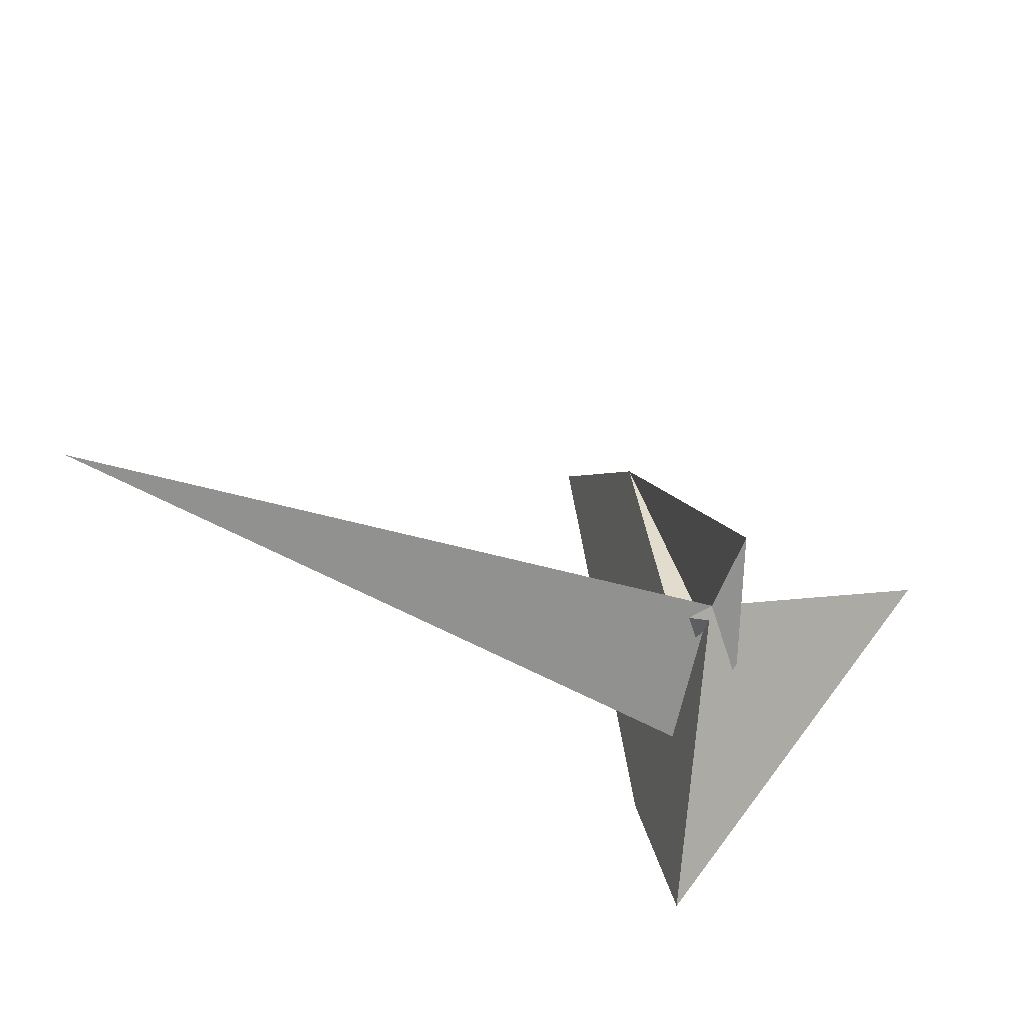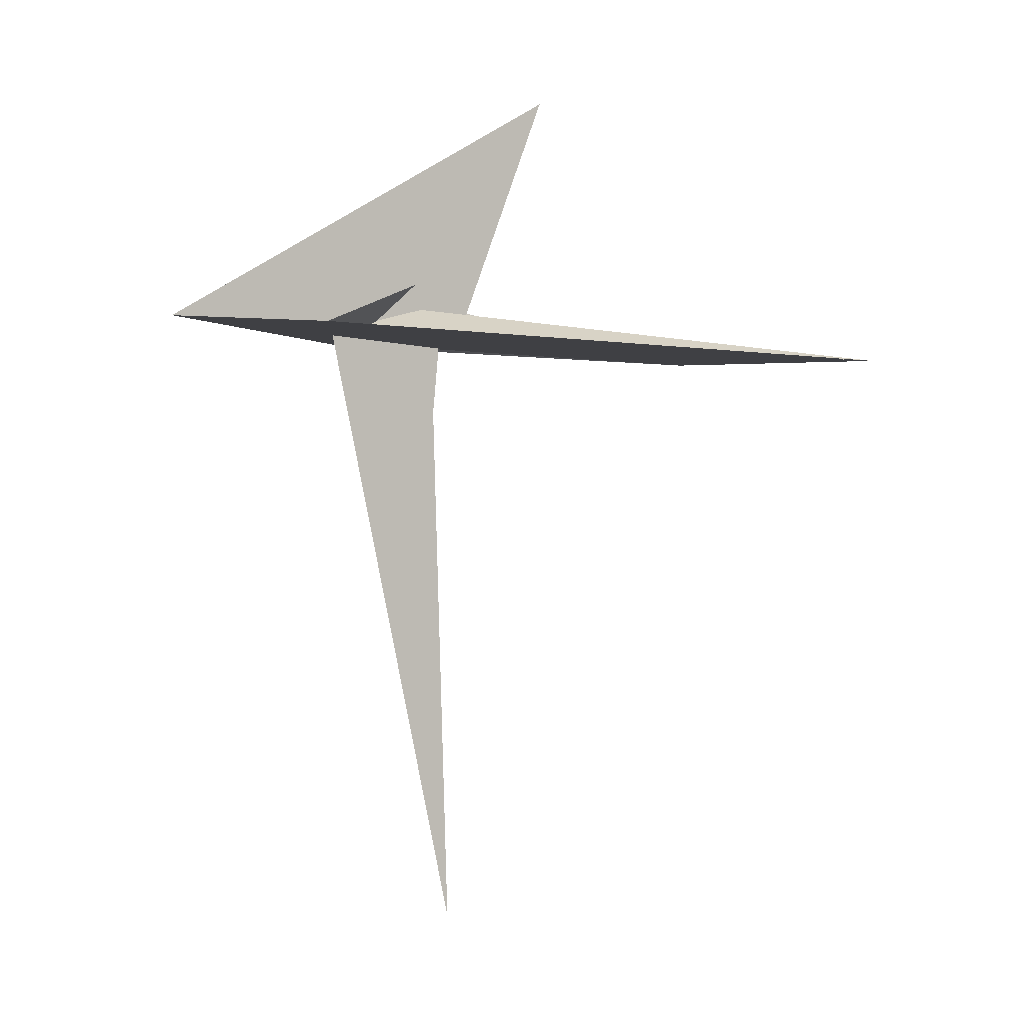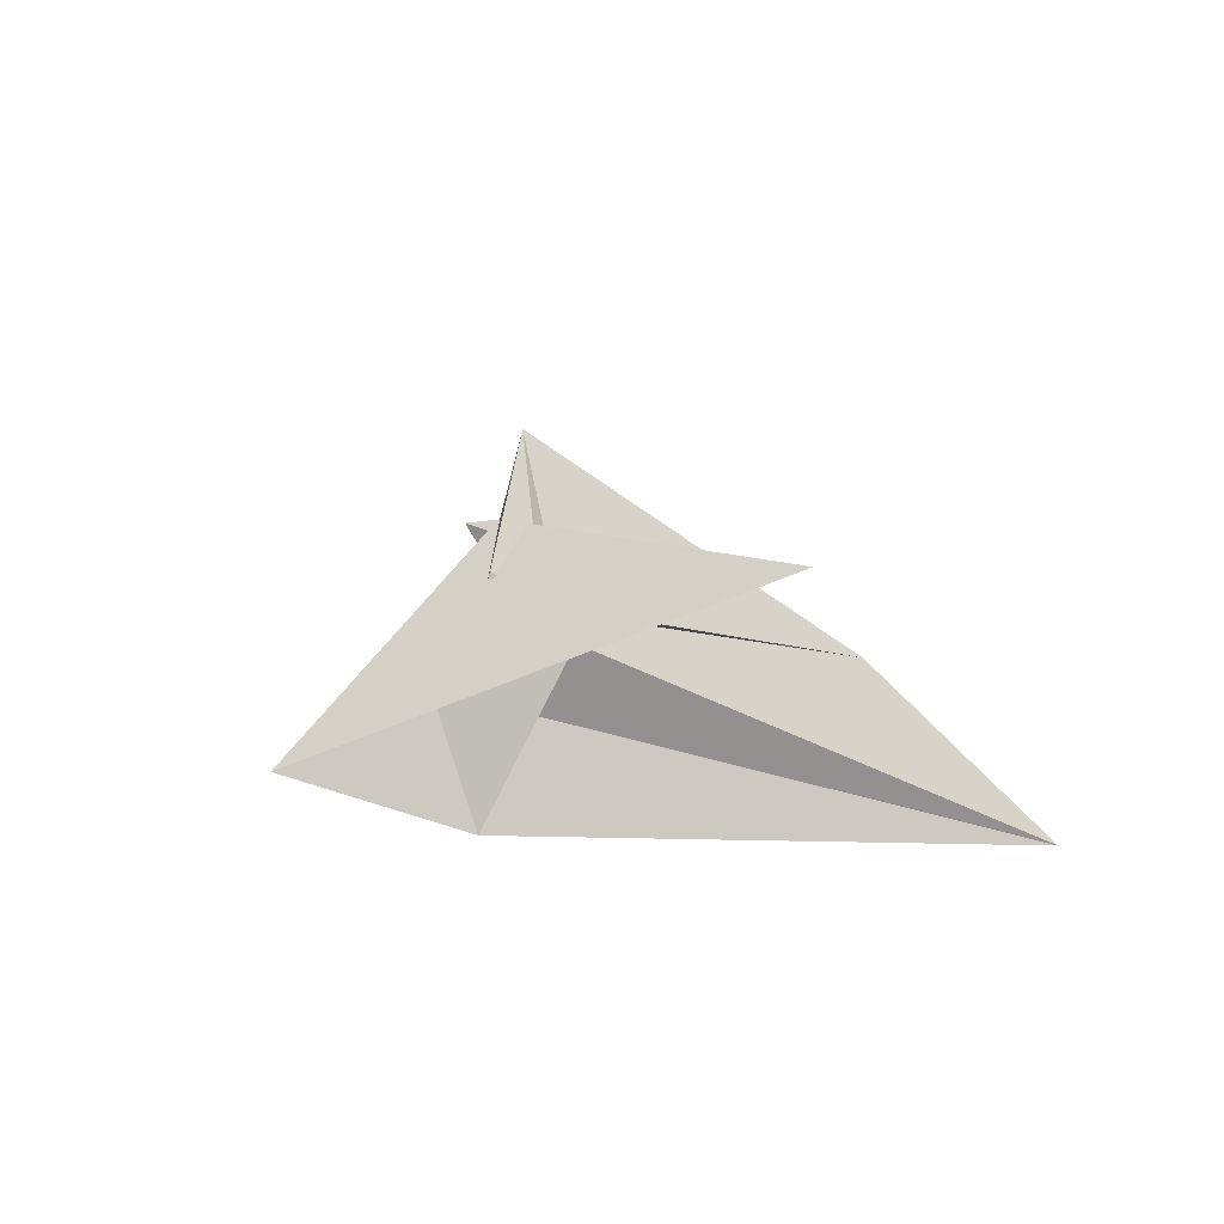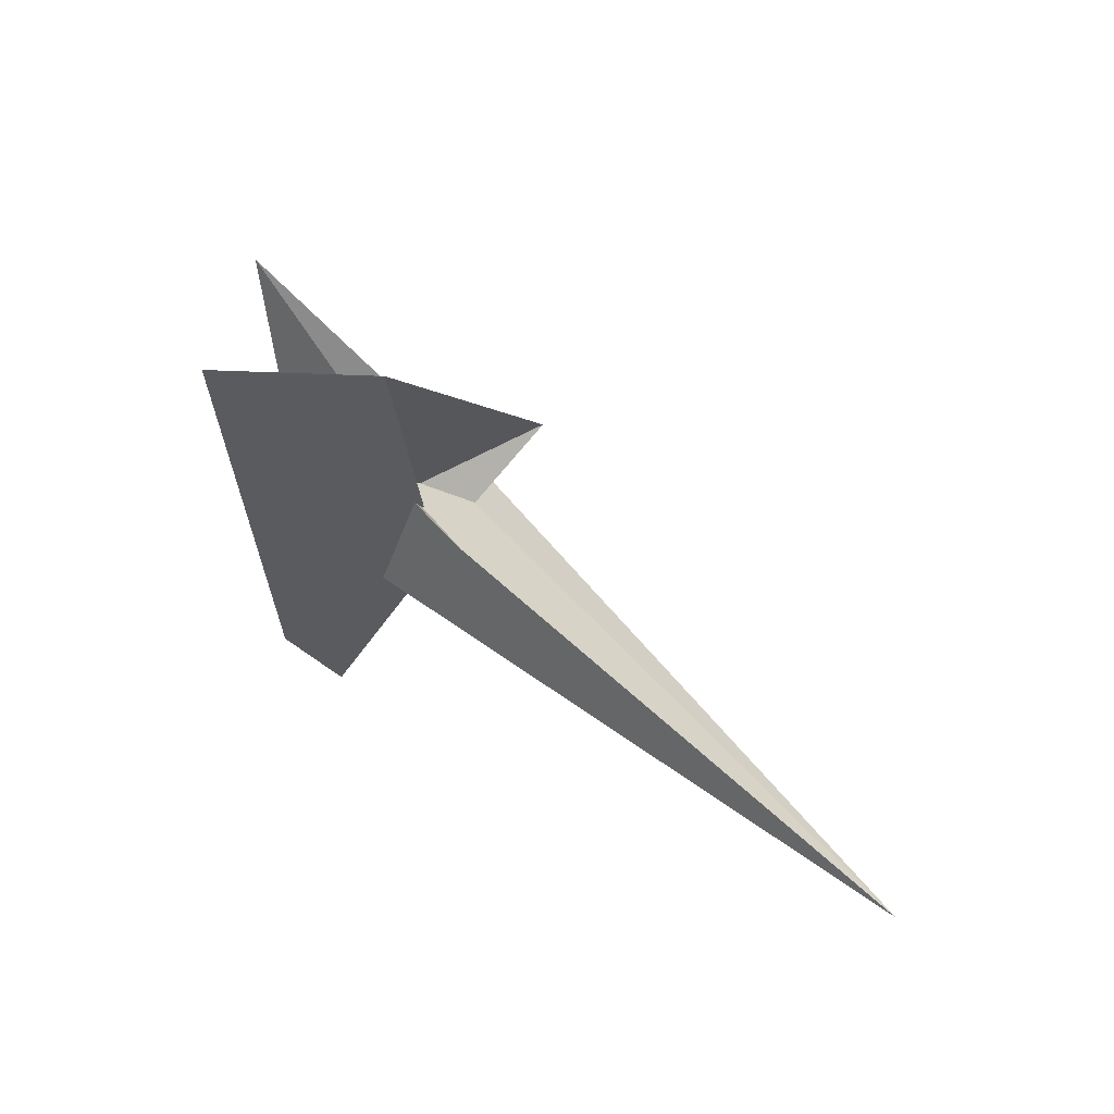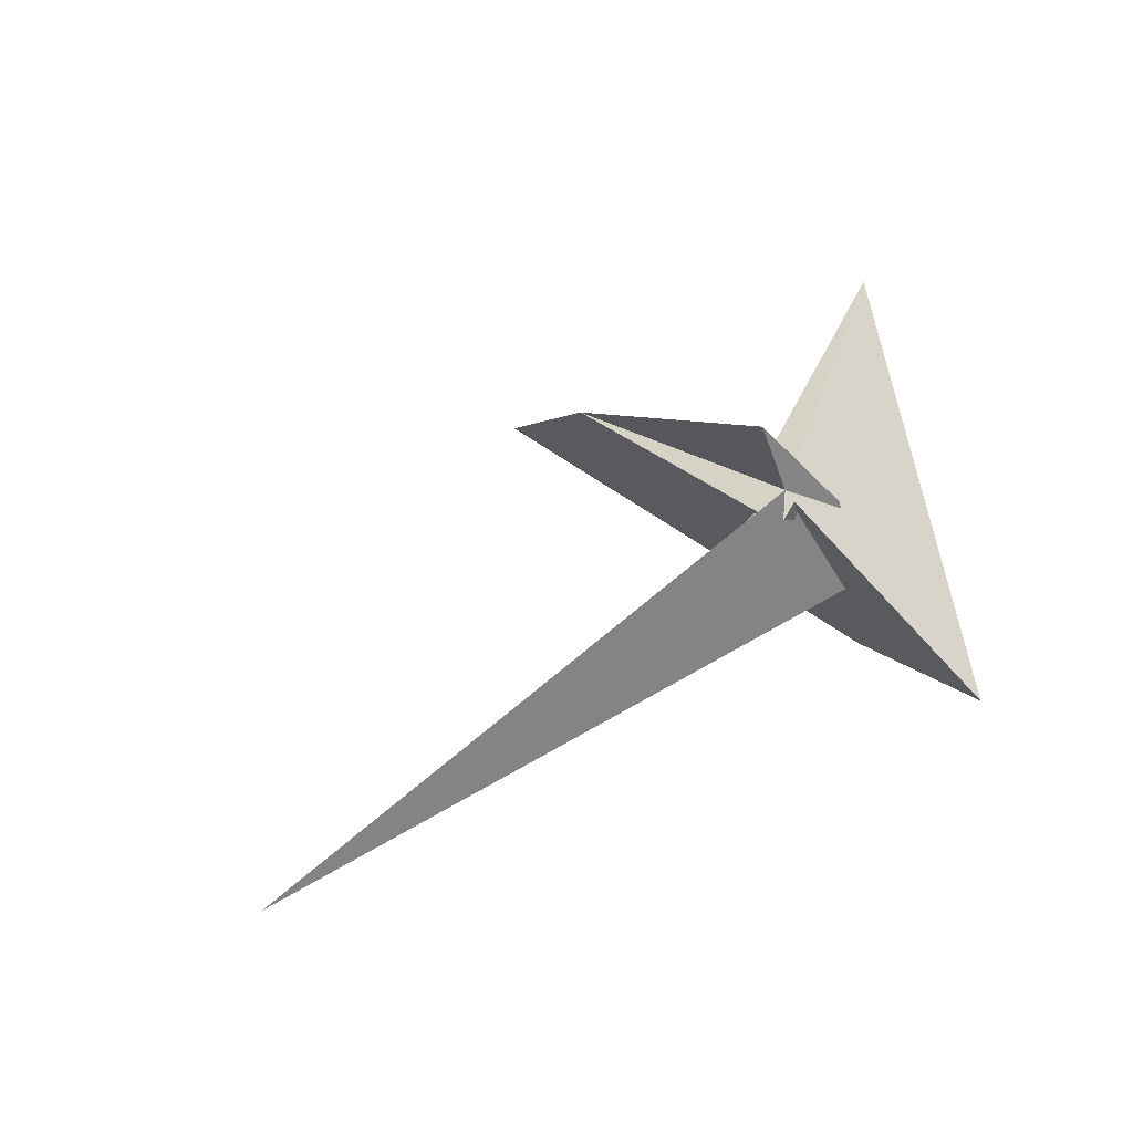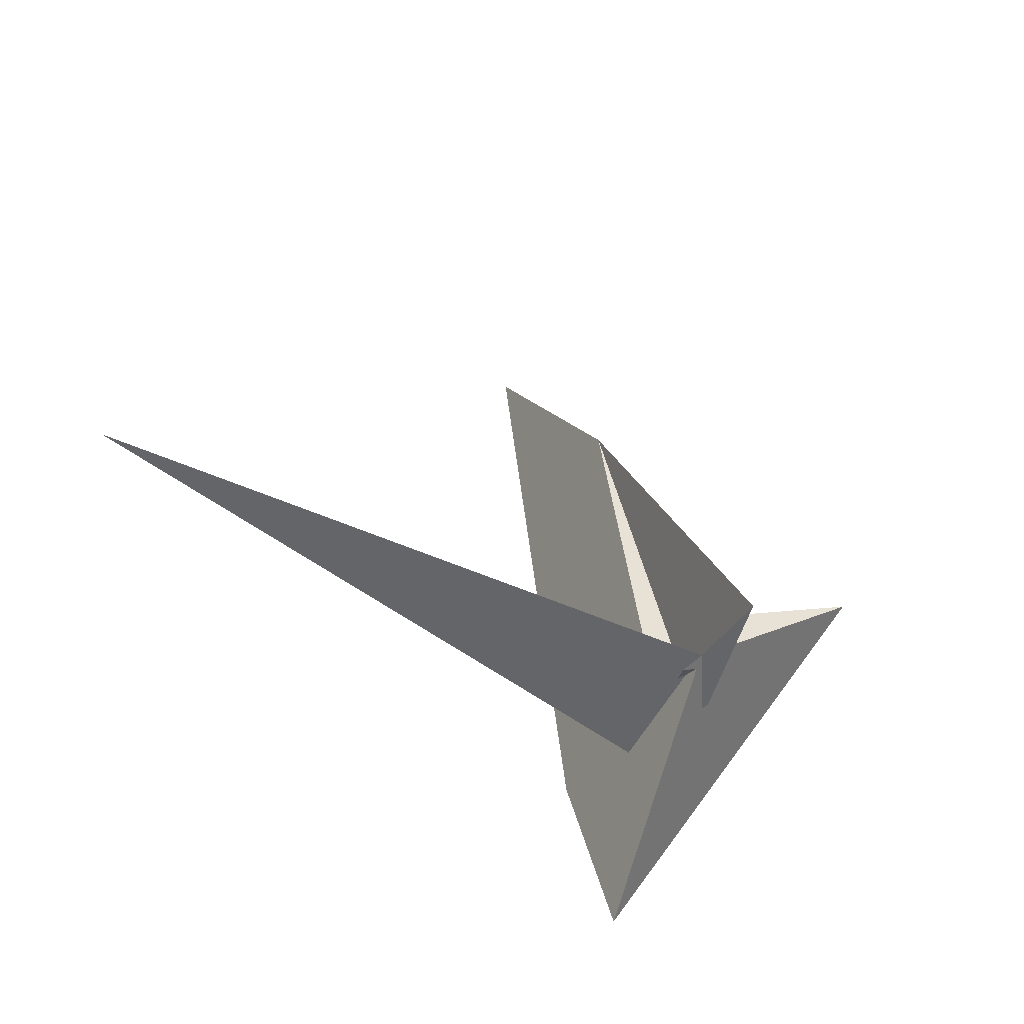
<metadata>
{"format":"obj","ext":"obj","renderer":"f3d","projection":"perspective","resolution":1024,"background":"white","views":[{"elev":-46.2,"azim":145.7,"up":"+Z"},{"elev":-72.9,"azim":-90.0,"up":"+Y"},{"elev":11.8,"azim":-106.5,"up":"+Y"},{"elev":57.6,"azim":32.4,"up":"+Z"},{"elev":46.3,"azim":140.2,"up":"+Y"},{"elev":-31.5,"azim":130.3,"up":"+Z"}]}
</metadata>
<code>
v 10.24 4.269 16.73
v 1.015 -0.6754 22.29
v 40.03 29.99 3.474
v 45.55 59.85 13.14
v 8.311 -11.2 10.92
v 15.39 -15.8 2.599
v 50.07 27.45 -6.4
v 12.48 3.685 14.52
v 4.043 -70.22 -13.89
v 15.94 4.112 11.74
v 19.1 -28.95 -6.944
v 277.3 -66.97 32.58
v 36.31 19.8 -0.2626
v 56.43 -16.94 26.81
v 19.84 13.78 7.343
v 30.04 -4.94 21.15
v 8.74 11.28 11.19
v 21.86 20.67 1.339
v 7.784 17.81 5.957
v 29.79 -5.861 21.94
v 18.73 -23.32 -16.5
v 36.49 19.1 -0.4128
v 17.1 5.646 -8.776
v 11.23 8.265 -9.434
v 17.78 16.42 -5.597
v 17.75 13.5 -6.424
v 32.2 7.909 -4.562
v 3.48 -9.162 13.48
v -73.16 30.24 73.99
v 19.42 -3.58 39.97
v 18.38 -26.29 -25.16
v 7.122 -43.71 -82.09
v 15.6 -6.035 30.45
v 6.805 6.343 13.14
v 7.159 6.223 12.96
v 38.99 26.41 -1.029
v 11.89 -2.669 9.879
v 9.825 6.105 11.63
v 11.25 8.323 -9.838
v 33.18 -25.48 134.8
v 16.93 14.35 -4.7
v 17.51 13.5 -6.282
v 9.703 8.214 7.858
v 14.84 -96.27 205.5
f 1 2 9 11 6 5 7 3 4 10 8
f 1 2 17 19 18 15 13 12 14 20 16
f 3 4 25 23 24 21 12 13 22 27 26
f 5 6 21 12 14 33 30 29 32 31 28
f 5 7 36 22 13 15 37 38 35 34 28
f 1 8 35 34 23 24 39 29 30 40 16
f 2 9 31 28 34 23 25 41 42 43 17
f 3 7 36 32 29 39 19 18 41 42 26
f 4 10 33 30 40 44 37 15 18 41 25
f 6 11 44 37 38 43 17 19 39 24 21
f 9 11 44 40 16 20 27 22 36 32 31
f 8 10 33 14 20 27 26 42 43 38 35

</code>
